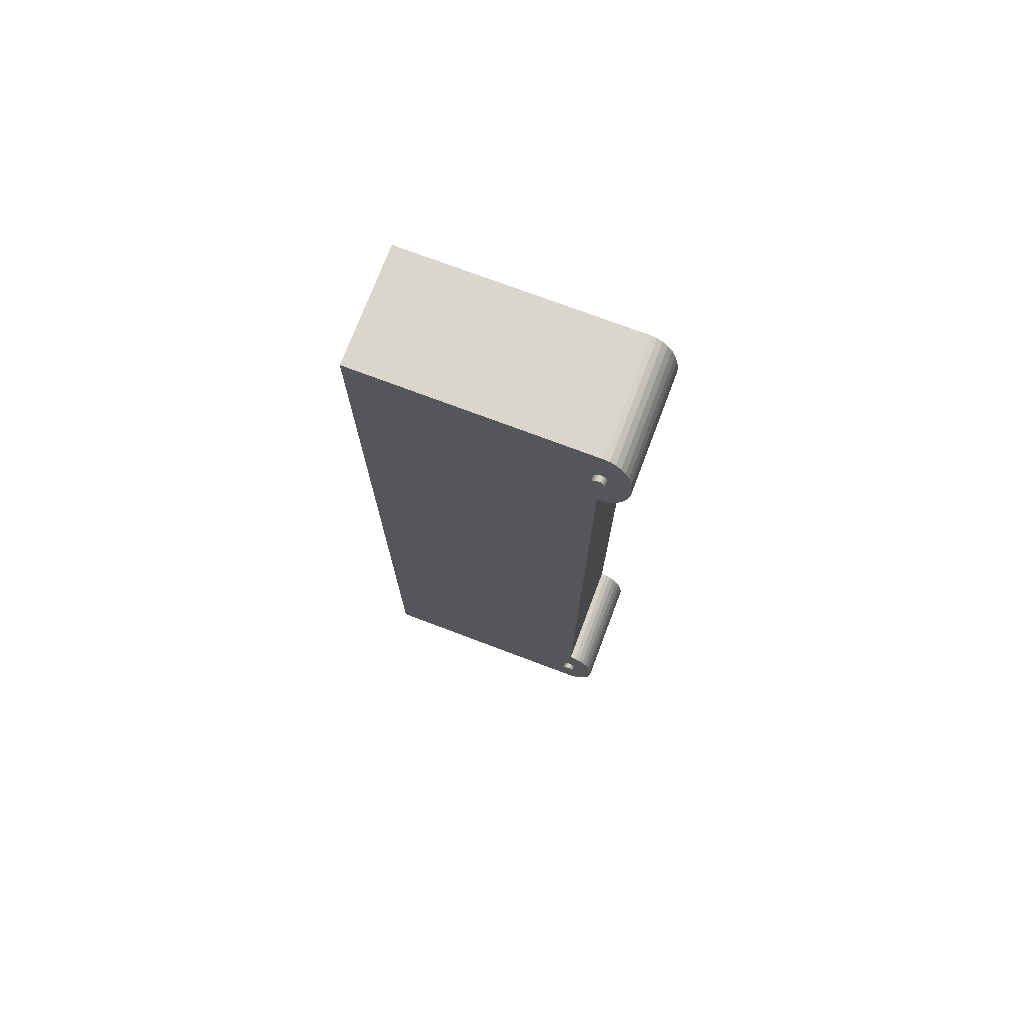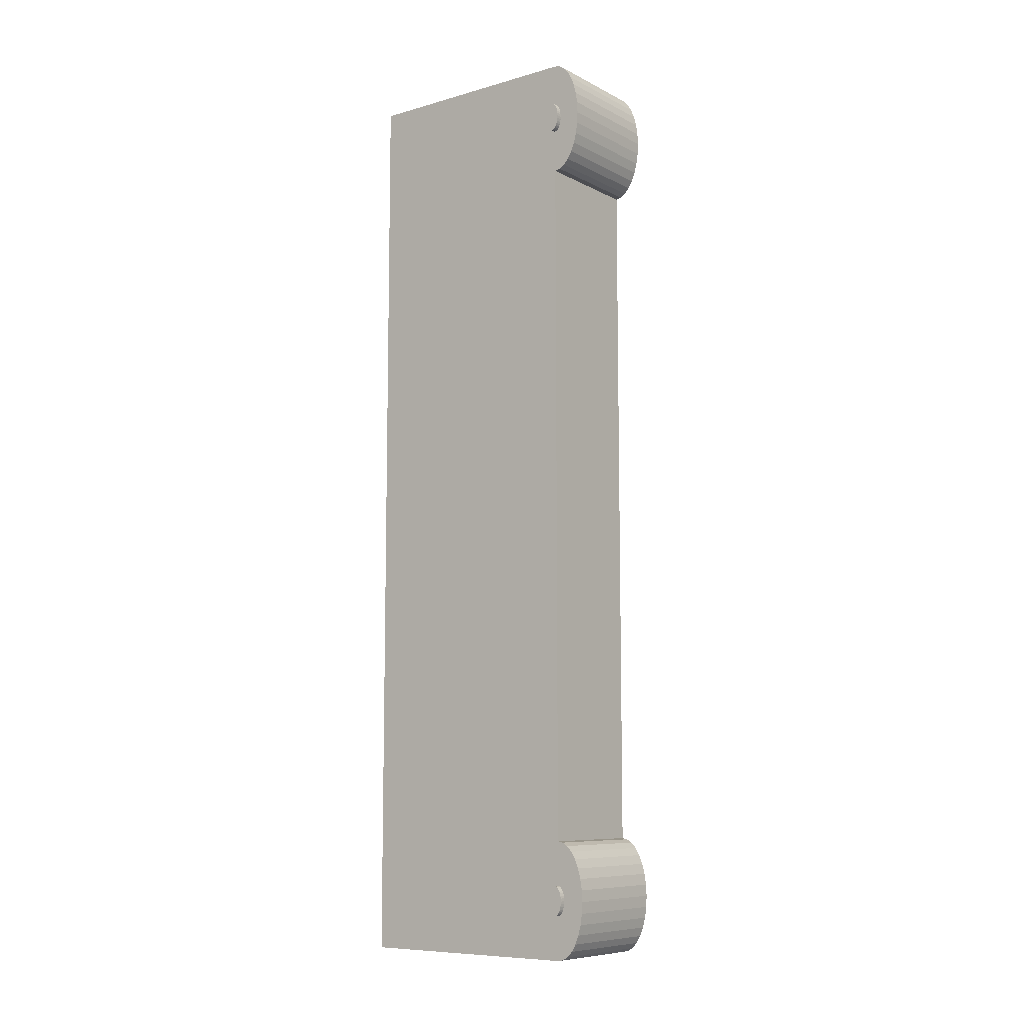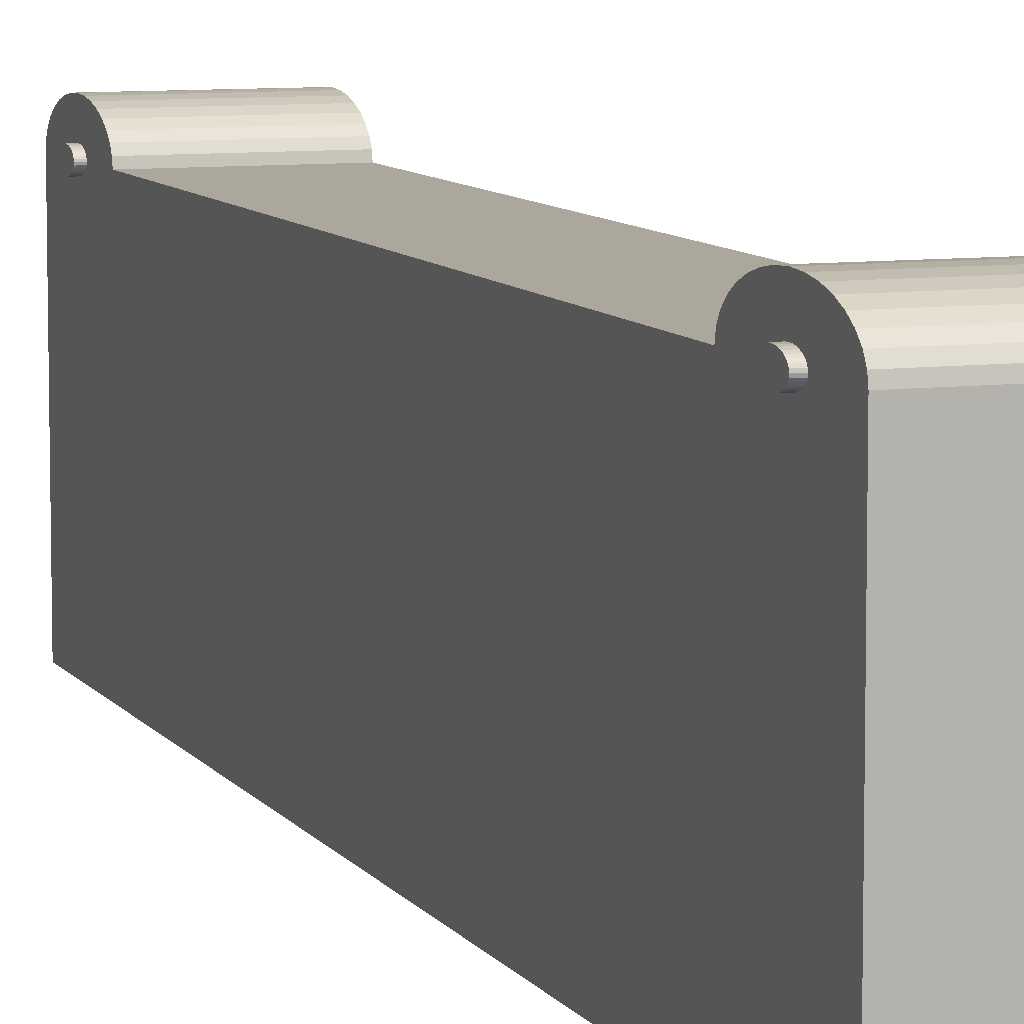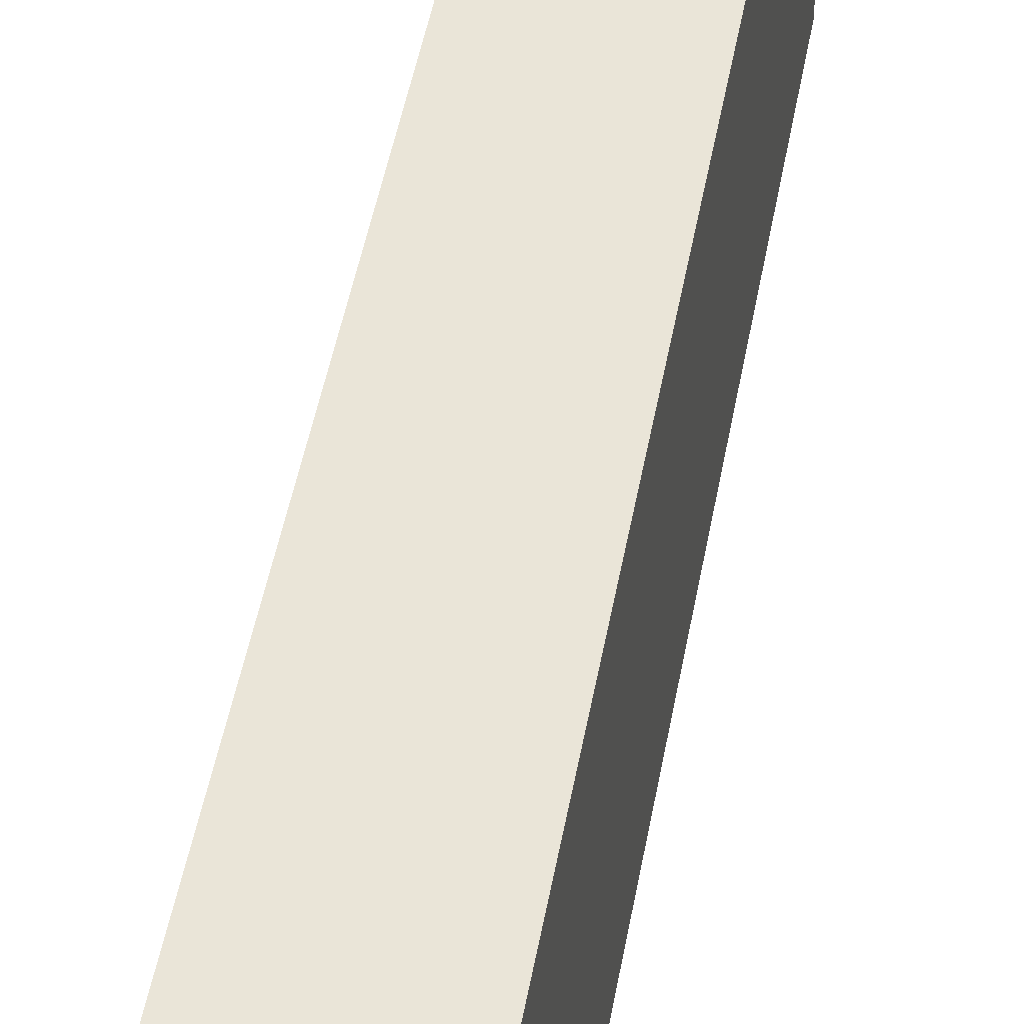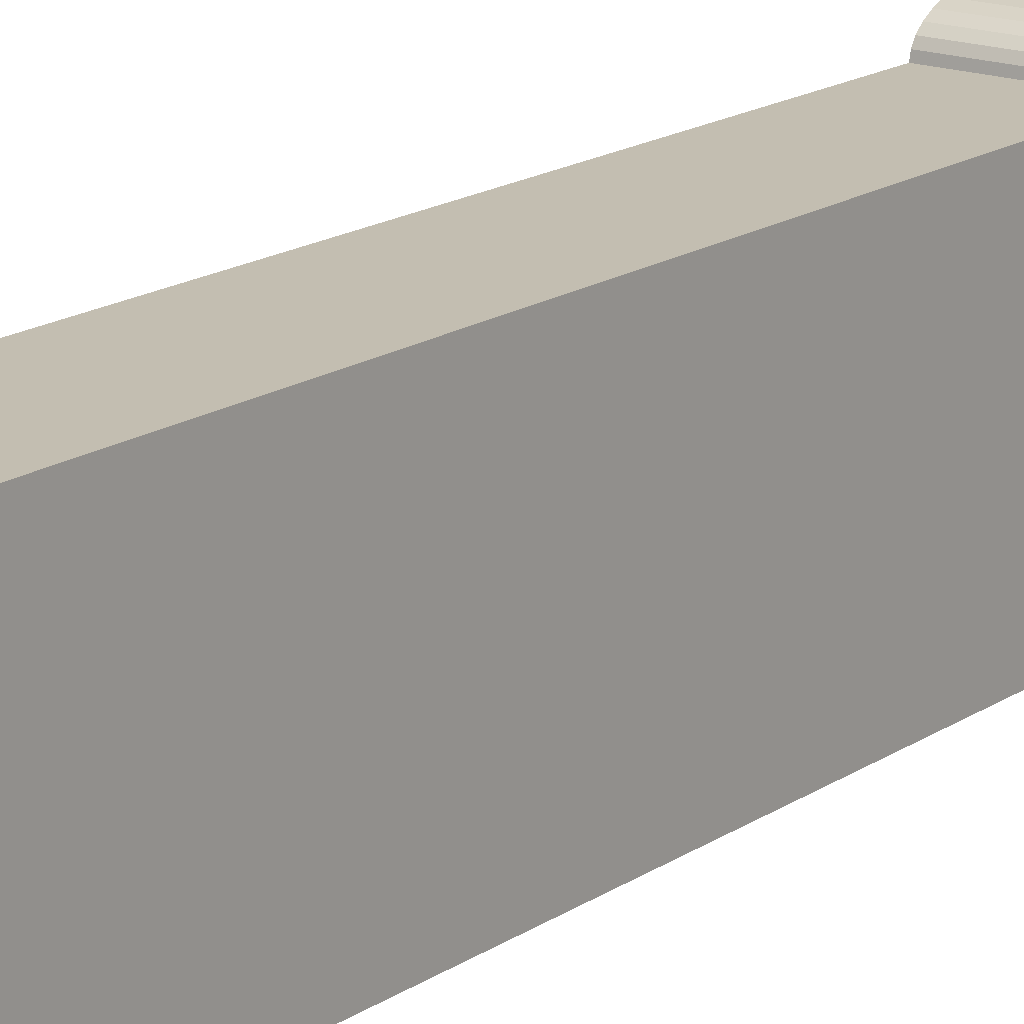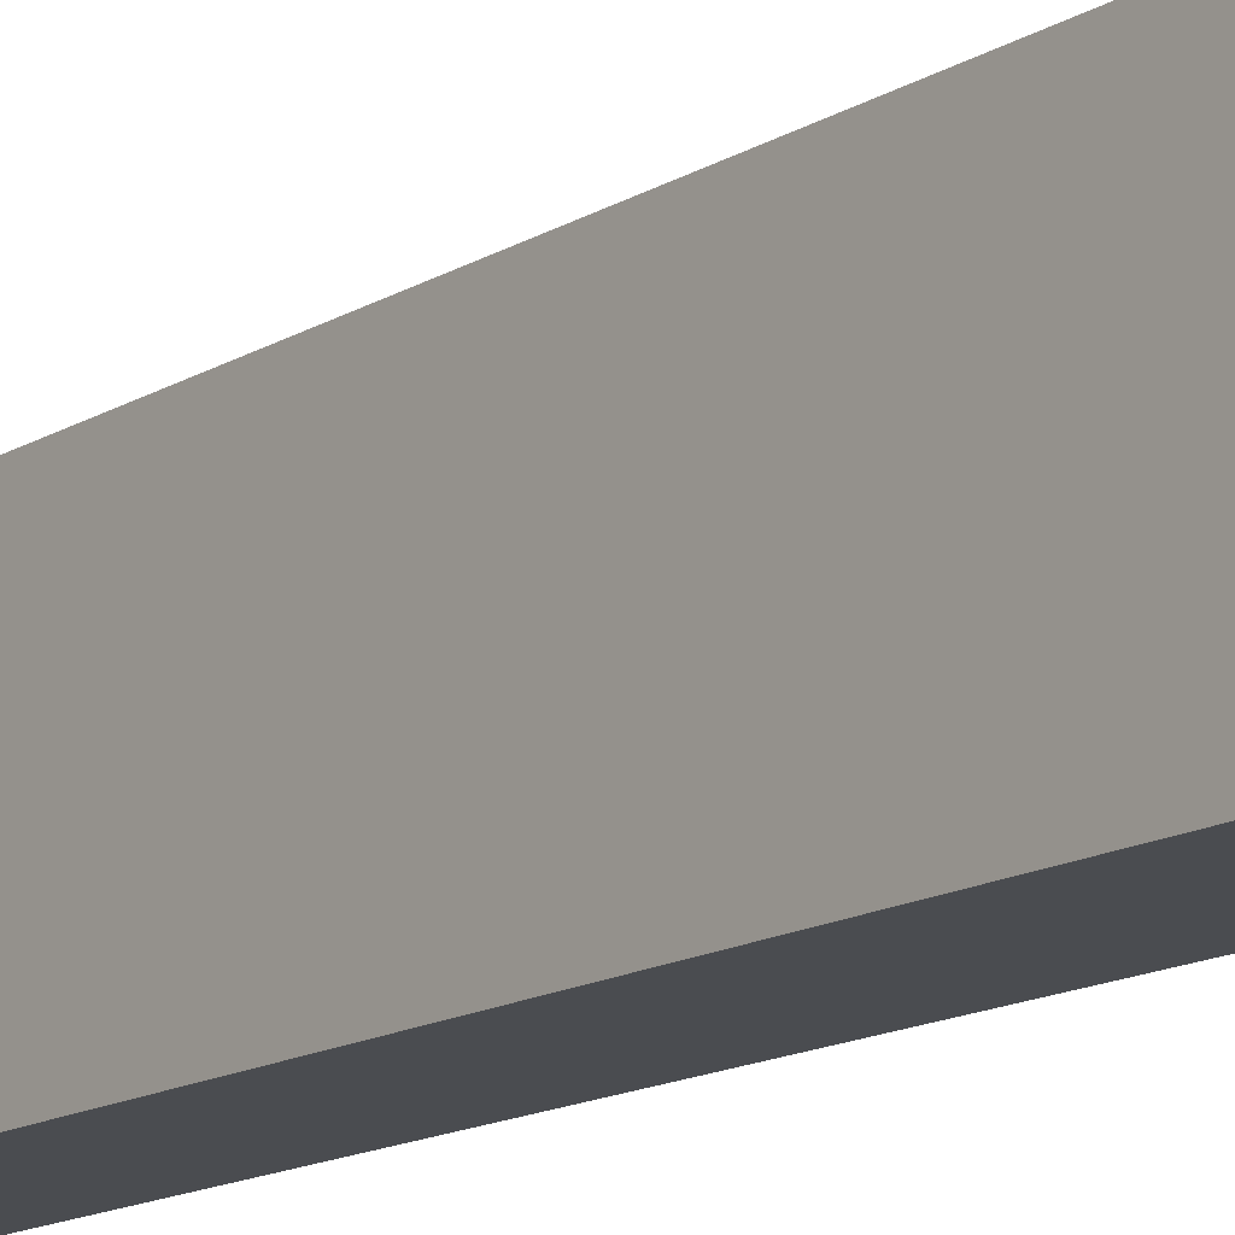
<metadata>
{"format":"obj","ext":"obj","renderer":"f3d","projection":"perspective","resolution":1024,"background":"white","views":[{"elev":73.8,"azim":110.7,"up":"+Z"},{"elev":-8.7,"azim":127.2,"up":"+Z"},{"elev":8.4,"azim":-19.3,"up":"+Y"},{"elev":44.6,"azim":9.7,"up":"+Y"},{"elev":17.2,"azim":37.7,"up":"+Y"},{"elev":-14.7,"azim":142.0,"up":"+Y"}]}
</metadata>
<code>
o body_palm_lpinvrpin.001_Cube.032
v -0.01 0 0.08
v -0.01 0.04 0.08
v -0.01 0 -0.08
v -0.01 0.04 -0.08
v 0.01 0 0.08
v 0.01 0.04 0.08
v 0.01 0 -0.08
v 0.01 0.04 -0.08
f 2 3 1
f 4 7 3
f 8 5 7
f 6 1 5
f 7 1 3
f 4 6 8
f 2 4 3
f 4 8 7
f 8 6 5
f 6 2 1
f 7 5 1
f 4 2 6
o body_palm_lpinvrpin_Cylinder.023
v -0.01 0.04 0.06
v 0.01 0.04 0.06
v -0.01 0.04 0.08
v 0.01 0.04 0.06
v -0.01 0.04097 0.07981
v 0.01 0.04097 0.07981
v -0.01 0.04191 0.07924
v 0.01 0.04191 0.07924
v -0.01 0.04278 0.07831
v 0.01 0.04278 0.07831
v -0.01 0.04354 0.07707
v 0.01 0.04354 0.07707
v -0.01 0.04416 0.07556
v 0.01 0.04416 0.07556
v -0.01 0.04462 0.07383
v 0.01 0.04462 0.07383
v -0.01 0.0449 0.07195
v 0.01 0.0449 0.07195
v -0.01 0.045 0.07
v 0.01 0.045 0.07
v -0.01 0.0449 0.06805
v 0.01 0.0449 0.06805
v -0.01 0.04462 0.06617
v 0.01 0.04462 0.06617
v -0.01 0.04416 0.06444
v 0.01 0.04416 0.06444
v -0.01 0.04354 0.06293
v 0.01 0.04354 0.06293
v -0.01 0.04278 0.06168
v 0.01 0.04278 0.06168
v -0.01 0.04191 0.06076
v 0.01 0.04191 0.06076
v -0.01 0.04097 0.06019
v 0.01 0.04097 0.06019
v 0.01 0.04 0.08
v -0.011 0.04 0.0675
v 0.011 0.04 0.0675
v -0.011 0.03976 0.06755
v 0.011 0.03976 0.06755
v -0.011 0.03952 0.06769
v 0.011 0.03952 0.06769
v -0.011 0.03931 0.06792
v 0.011 0.03931 0.06792
v -0.011 0.03912 0.06823
v 0.011 0.03912 0.06823
v -0.011 0.03896 0.06861
v 0.011 0.03896 0.06861
v -0.011 0.03884 0.06904
v 0.011 0.03884 0.06904
v -0.011 0.03877 0.06951
v 0.011 0.03877 0.06951
v -0.011 0.03875 0.07
v 0.011 0.03875 0.07
v -0.011 0.03877 0.07049
v 0.011 0.03877 0.07049
v -0.011 0.03884 0.07096
v 0.011 0.03884 0.07096
v -0.011 0.03896 0.07139
v 0.011 0.03896 0.07139
v -0.011 0.03912 0.07177
v 0.011 0.03912 0.07177
v -0.011 0.03931 0.07208
v 0.011 0.03931 0.07208
v -0.011 0.03952 0.07231
v 0.011 0.03952 0.07231
v -0.011 0.03976 0.07245
v 0.011 0.03976 0.07245
v -0.011 0.04 0.0725
v 0.011 0.04 0.0725
v -0.011 0.04024 0.07245
v 0.011 0.04024 0.07245
v -0.011 0.04048 0.07231
v 0.011 0.04048 0.07231
v -0.011 0.04069 0.07208
v 0.011 0.04069 0.07208
v -0.011 0.04088 0.07177
v 0.011 0.04088 0.07177
v -0.011 0.04104 0.07139
v 0.011 0.04104 0.07139
v -0.011 0.04115 0.07096
v 0.011 0.04115 0.07096
v -0.011 0.04123 0.07049
v 0.011 0.04123 0.07049
v -0.011 0.04125 0.07
v 0.011 0.04125 0.07
v -0.011 0.04123 0.06951
v 0.011 0.04123 0.06951
v -0.011 0.04115 0.06904
v 0.011 0.04115 0.06904
v -0.011 0.04104 0.06861
v 0.011 0.04104 0.06861
v -0.011 0.04088 0.06823
v 0.011 0.04088 0.06823
v -0.011 0.04069 0.06792
v 0.011 0.04069 0.06792
v -0.011 0.04048 0.06769
v 0.011 0.04048 0.06769
v -0.011 0.04024 0.06755
v 0.011 0.04024 0.06755
f 11 14 13
f 43 30 22
f 11 27 35
f 14 15 13
f 16 17 15
f 18 19 17
f 20 21 19
f 22 23 21
f 24 25 23
f 26 27 25
f 28 29 27
f 30 31 29
f 32 33 31
f 34 35 33
f 36 37 35
f 38 39 37
f 40 41 39
f 42 9 41
f 45 46 44
f 47 48 46
f 49 50 48
f 51 52 50
f 53 54 52
f 55 56 54
f 57 58 56
f 59 60 58
f 61 62 60
f 63 64 62
f 65 66 64
f 67 68 66
f 69 70 68
f 71 72 70
f 72 75 74
f 75 76 74
f 77 78 76
f 79 80 78
f 81 82 80
f 83 84 82
f 85 86 84
f 87 88 86
f 89 90 88
f 91 92 90
f 93 94 92
f 95 96 94
f 97 98 96
f 99 100 98
f 101 102 100
f 103 104 102
f 97 81 65
f 105 106 104
f 107 44 106
f 74 90 106
f 11 43 14
f 16 14 43
f 43 12 42
f 42 40 38
f 38 36 30
f 36 34 30
f 34 32 30
f 30 28 26
f 26 24 22
f 22 20 18
f 18 16 22
f 16 43 22
f 43 42 38
f 30 26 22
f 43 38 30
f 41 9 11
f 11 13 15
f 15 17 19
f 19 21 23
f 23 25 27
f 27 29 31
f 31 33 35
f 35 37 39
f 39 41 11
f 11 15 19
f 19 23 11
f 23 27 11
f 27 31 35
f 35 39 11
f 14 16 15
f 16 18 17
f 18 20 19
f 20 22 21
f 22 24 23
f 24 26 25
f 26 28 27
f 28 30 29
f 30 32 31
f 32 34 33
f 34 36 35
f 36 38 37
f 38 40 39
f 40 42 41
f 42 10 9
f 45 47 46
f 47 49 48
f 49 51 50
f 51 53 52
f 53 55 54
f 55 57 56
f 57 59 58
f 59 61 60
f 61 63 62
f 63 65 64
f 65 67 66
f 67 69 68
f 69 71 70
f 71 73 72
f 72 73 75
f 75 77 76
f 77 79 78
f 79 81 80
f 81 83 82
f 83 85 84
f 85 87 86
f 87 89 88
f 89 91 90
f 91 93 92
f 93 95 94
f 95 97 96
f 97 99 98
f 99 101 100
f 101 103 102
f 103 105 104
f 49 47 45
f 45 107 49
f 107 105 49
f 105 103 101
f 101 99 97
f 97 95 93
f 93 91 97
f 91 89 97
f 89 87 81
f 87 85 81
f 85 83 81
f 81 79 77
f 77 75 81
f 75 73 81
f 73 71 69
f 69 67 65
f 65 63 61
f 61 59 65
f 59 57 65
f 57 55 53
f 53 51 49
f 105 101 49
f 101 97 49
f 73 69 81
f 69 65 81
f 57 53 65
f 53 49 65
f 97 89 81
f 49 97 65
f 105 107 106
f 107 45 44
f 106 44 46
f 46 48 50
f 50 52 58
f 52 54 58
f 54 56 58
f 58 60 62
f 62 64 66
f 66 68 74
f 68 70 74
f 70 72 74
f 74 76 82
f 76 78 82
f 78 80 82
f 82 84 86
f 86 88 90
f 90 92 94
f 94 96 98
f 98 100 106
f 100 102 106
f 102 104 106
f 106 46 50
f 58 62 74
f 62 66 74
f 82 86 90
f 90 94 106
f 94 98 106
f 106 50 58
f 74 82 90
f 106 58 74
l 10 12
o right_joint_Cylinder.024
v -0.01 0.04 -0.08
v 0.01 0.04 -0.08
v -0.01 0.04 -0.06
v 0.01 0.04 -0.08
v -0.01 0.04097 -0.06019
v 0.01 0.04097 -0.06019
v -0.01 0.04191 -0.06076
v 0.01 0.04191 -0.06076
v -0.01 0.04278 -0.06168
v 0.01 0.04278 -0.06168
v -0.01 0.04354 -0.06293
v 0.01 0.04354 -0.06293
v -0.01 0.04416 -0.06444
v 0.01 0.04416 -0.06444
v -0.01 0.04462 -0.06617
v 0.01 0.04462 -0.06617
v -0.01 0.0449 -0.06805
v 0.01 0.0449 -0.06805
v -0.01 0.045 -0.07
v 0.01 0.045 -0.07
v -0.01 0.0449 -0.07195
v 0.01 0.0449 -0.07195
v -0.01 0.04462 -0.07383
v 0.01 0.04462 -0.07383
v -0.01 0.04416 -0.07556
v 0.01 0.04416 -0.07556
v -0.01 0.04354 -0.07707
v 0.01 0.04354 -0.07707
v -0.01 0.04278 -0.07831
v 0.01 0.04278 -0.07831
v -0.01 0.04191 -0.07924
v 0.01 0.04191 -0.07924
v -0.01 0.04097 -0.07981
v 0.01 0.04097 -0.07981
v 0.01 0.04 -0.06
v -0.011 0.04 -0.0725
v 0.011 0.04 -0.0725
v -0.011 0.03976 -0.07245
v 0.011 0.03976 -0.07245
v -0.011 0.03952 -0.07231
v 0.011 0.03952 -0.07231
v -0.011 0.03931 -0.07208
v 0.011 0.03931 -0.07208
v -0.011 0.03912 -0.07177
v 0.011 0.03912 -0.07177
v -0.011 0.03896 -0.07139
v 0.011 0.03896 -0.07139
v -0.011 0.03884 -0.07096
v 0.011 0.03884 -0.07096
v -0.011 0.03877 -0.07049
v 0.011 0.03877 -0.07049
v -0.011 0.03875 -0.07
v 0.011 0.03875 -0.07
v -0.011 0.03877 -0.06951
v 0.011 0.03877 -0.06951
v -0.011 0.03884 -0.06904
v 0.011 0.03884 -0.06904
v -0.011 0.03896 -0.06861
v 0.011 0.03896 -0.06861
v -0.011 0.03912 -0.06823
v 0.011 0.03912 -0.06823
v -0.011 0.03931 -0.06792
v 0.011 0.03931 -0.06792
v -0.011 0.03952 -0.06769
v 0.011 0.03952 -0.06769
v -0.011 0.03976 -0.06755
v 0.011 0.03976 -0.06755
v -0.011 0.04 -0.0675
v 0.011 0.04 -0.0675
v -0.011 0.04024 -0.06755
v 0.011 0.04024 -0.06755
v -0.011 0.04048 -0.06769
v 0.011 0.04048 -0.06769
v -0.011 0.04069 -0.06792
v 0.011 0.04069 -0.06792
v -0.011 0.04088 -0.06823
v 0.011 0.04088 -0.06823
v -0.011 0.04104 -0.06861
v 0.011 0.04104 -0.06861
v -0.011 0.04115 -0.06904
v 0.011 0.04115 -0.06904
v -0.011 0.04123 -0.06951
v 0.011 0.04123 -0.06951
v -0.011 0.04125 -0.07
v 0.011 0.04125 -0.07
v -0.011 0.04123 -0.07049
v 0.011 0.04123 -0.07049
v -0.011 0.04115 -0.07096
v 0.011 0.04115 -0.07096
v -0.011 0.04104 -0.07139
v 0.011 0.04104 -0.07139
v -0.011 0.04088 -0.07177
v 0.011 0.04088 -0.07177
v -0.011 0.04069 -0.07208
v 0.011 0.04069 -0.07208
v -0.011 0.04048 -0.07231
v 0.011 0.04048 -0.07231
v -0.011 0.04024 -0.07245
v 0.011 0.04024 -0.07245
f 110 113 112
f 142 129 121
f 110 126 134
f 113 114 112
f 115 116 114
f 117 118 116
f 119 120 118
f 121 122 120
f 123 124 122
f 125 126 124
f 127 128 126
f 129 130 128
f 131 132 130
f 133 134 132
f 135 136 134
f 137 138 136
f 139 140 138
f 141 108 140
f 144 145 143
f 146 147 145
f 148 149 147
f 150 151 149
f 152 153 151
f 154 155 153
f 156 157 155
f 158 159 157
f 160 161 159
f 162 163 161
f 164 165 163
f 166 167 165
f 168 169 167
f 170 171 169
f 171 174 173
f 174 175 173
f 176 177 175
f 178 179 177
f 180 181 179
f 182 183 181
f 184 185 183
f 186 187 185
f 188 189 187
f 190 191 189
f 192 193 191
f 194 195 193
f 196 197 195
f 198 199 197
f 200 201 199
f 202 203 201
f 196 180 164
f 204 205 203
f 206 143 205
f 173 189 205
f 110 142 113
f 115 113 142
f 142 111 141
f 141 139 137
f 137 135 129
f 135 133 129
f 133 131 129
f 129 127 125
f 125 123 121
f 121 119 117
f 117 115 121
f 115 142 121
f 142 141 137
f 129 125 121
f 142 137 129
f 140 108 110
f 110 112 114
f 114 116 118
f 118 120 122
f 122 124 126
f 126 128 130
f 130 132 134
f 134 136 138
f 138 140 110
f 110 114 118
f 118 122 110
f 122 126 110
f 126 130 134
f 134 138 110
f 113 115 114
f 115 117 116
f 117 119 118
f 119 121 120
f 121 123 122
f 123 125 124
f 125 127 126
f 127 129 128
f 129 131 130
f 131 133 132
f 133 135 134
f 135 137 136
f 137 139 138
f 139 141 140
f 141 109 108
f 144 146 145
f 146 148 147
f 148 150 149
f 150 152 151
f 152 154 153
f 154 156 155
f 156 158 157
f 158 160 159
f 160 162 161
f 162 164 163
f 164 166 165
f 166 168 167
f 168 170 169
f 170 172 171
f 171 172 174
f 174 176 175
f 176 178 177
f 178 180 179
f 180 182 181
f 182 184 183
f 184 186 185
f 186 188 187
f 188 190 189
f 190 192 191
f 192 194 193
f 194 196 195
f 196 198 197
f 198 200 199
f 200 202 201
f 202 204 203
f 148 146 144
f 144 206 148
f 206 204 148
f 204 202 200
f 200 198 196
f 196 194 192
f 192 190 196
f 190 188 196
f 188 186 180
f 186 184 180
f 184 182 180
f 180 178 176
f 176 174 180
f 174 172 180
f 172 170 168
f 168 166 164
f 164 162 160
f 160 158 164
f 158 156 164
f 156 154 152
f 152 150 148
f 204 200 148
f 200 196 148
f 172 168 180
f 168 164 180
f 156 152 164
f 152 148 164
f 196 188 180
f 148 196 164
f 204 206 205
f 206 144 143
f 205 143 145
f 145 147 149
f 149 151 157
f 151 153 157
f 153 155 157
f 157 159 161
f 161 163 165
f 165 167 173
f 167 169 173
f 169 171 173
f 173 175 181
f 175 177 181
f 177 179 181
f 181 183 185
f 185 187 189
f 189 191 193
f 193 195 197
f 197 199 205
f 199 201 205
f 201 203 205
f 205 145 149
f 157 161 173
f 161 165 173
f 181 185 189
f 189 193 205
f 193 197 205
f 205 149 157
f 173 181 189
f 205 157 173
l 109 111

</code>
